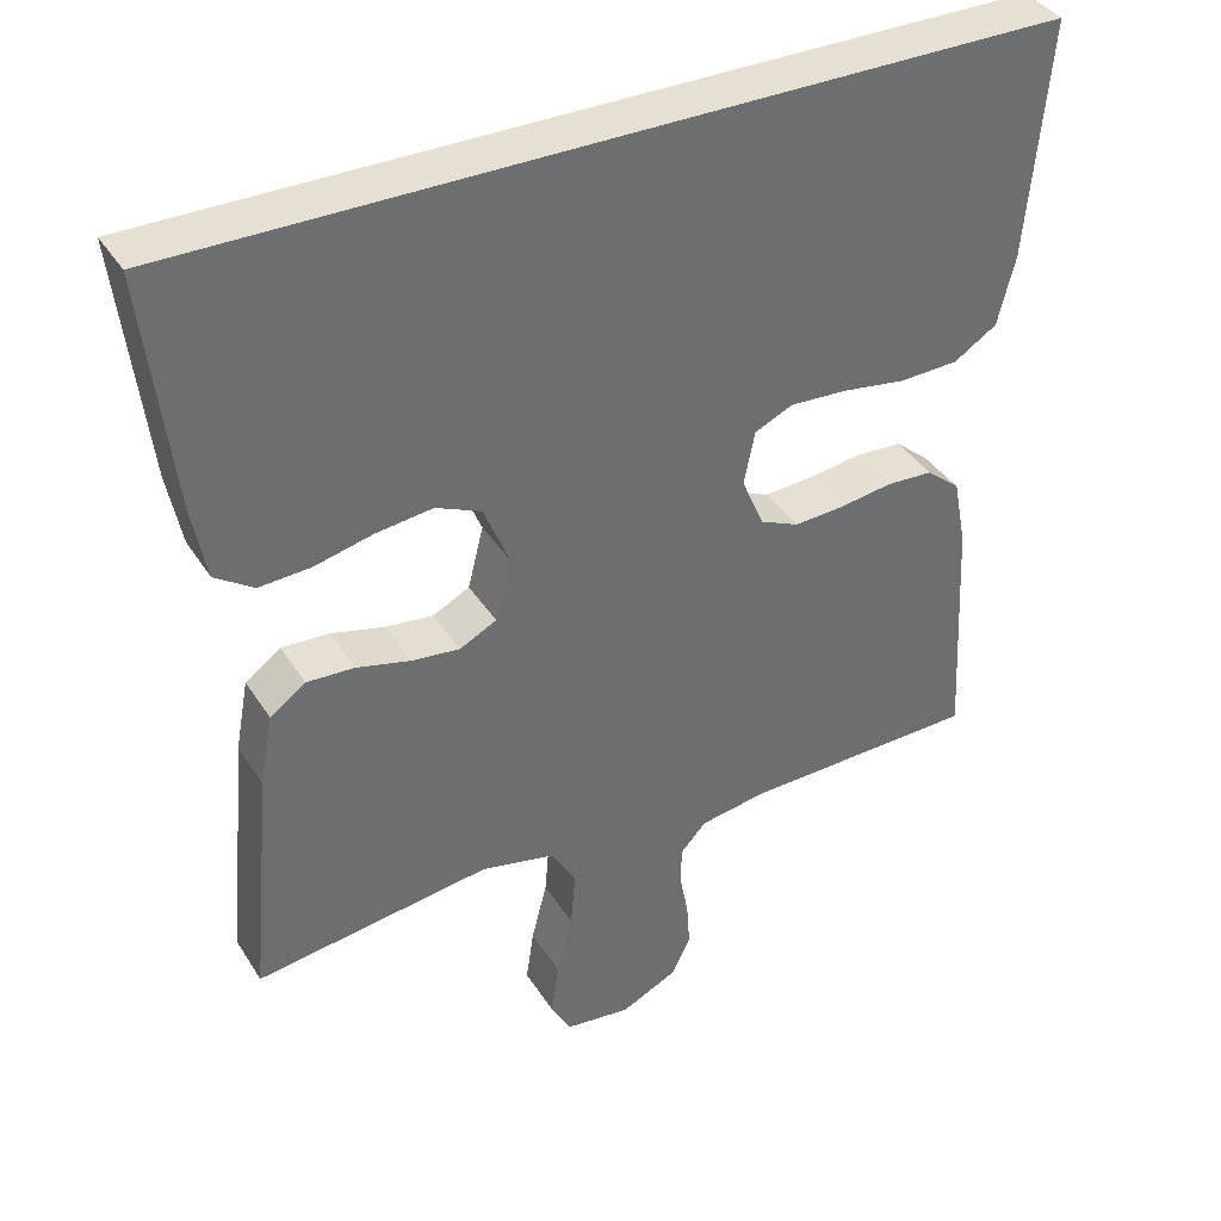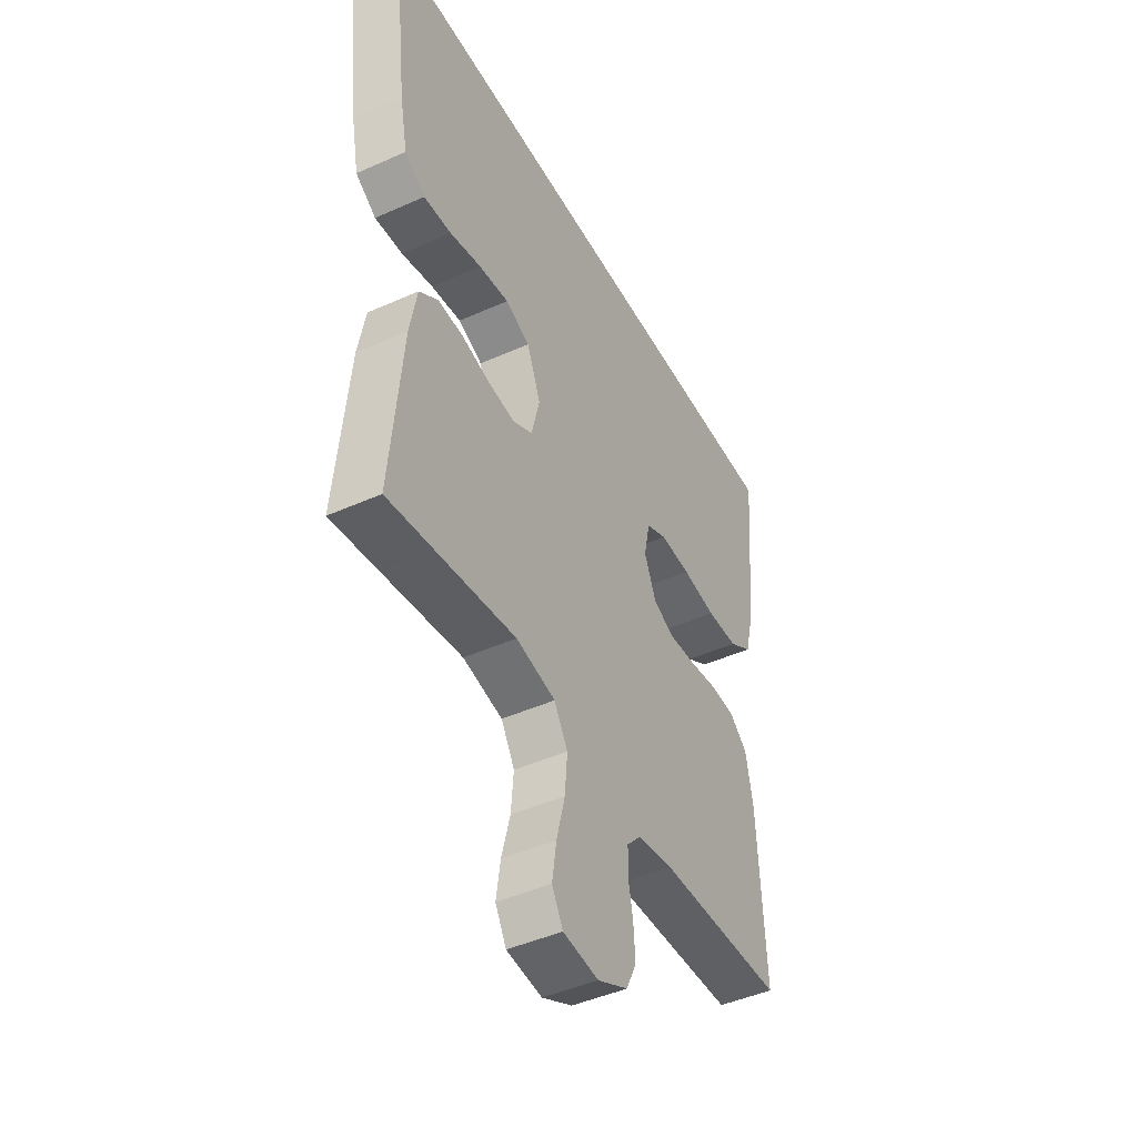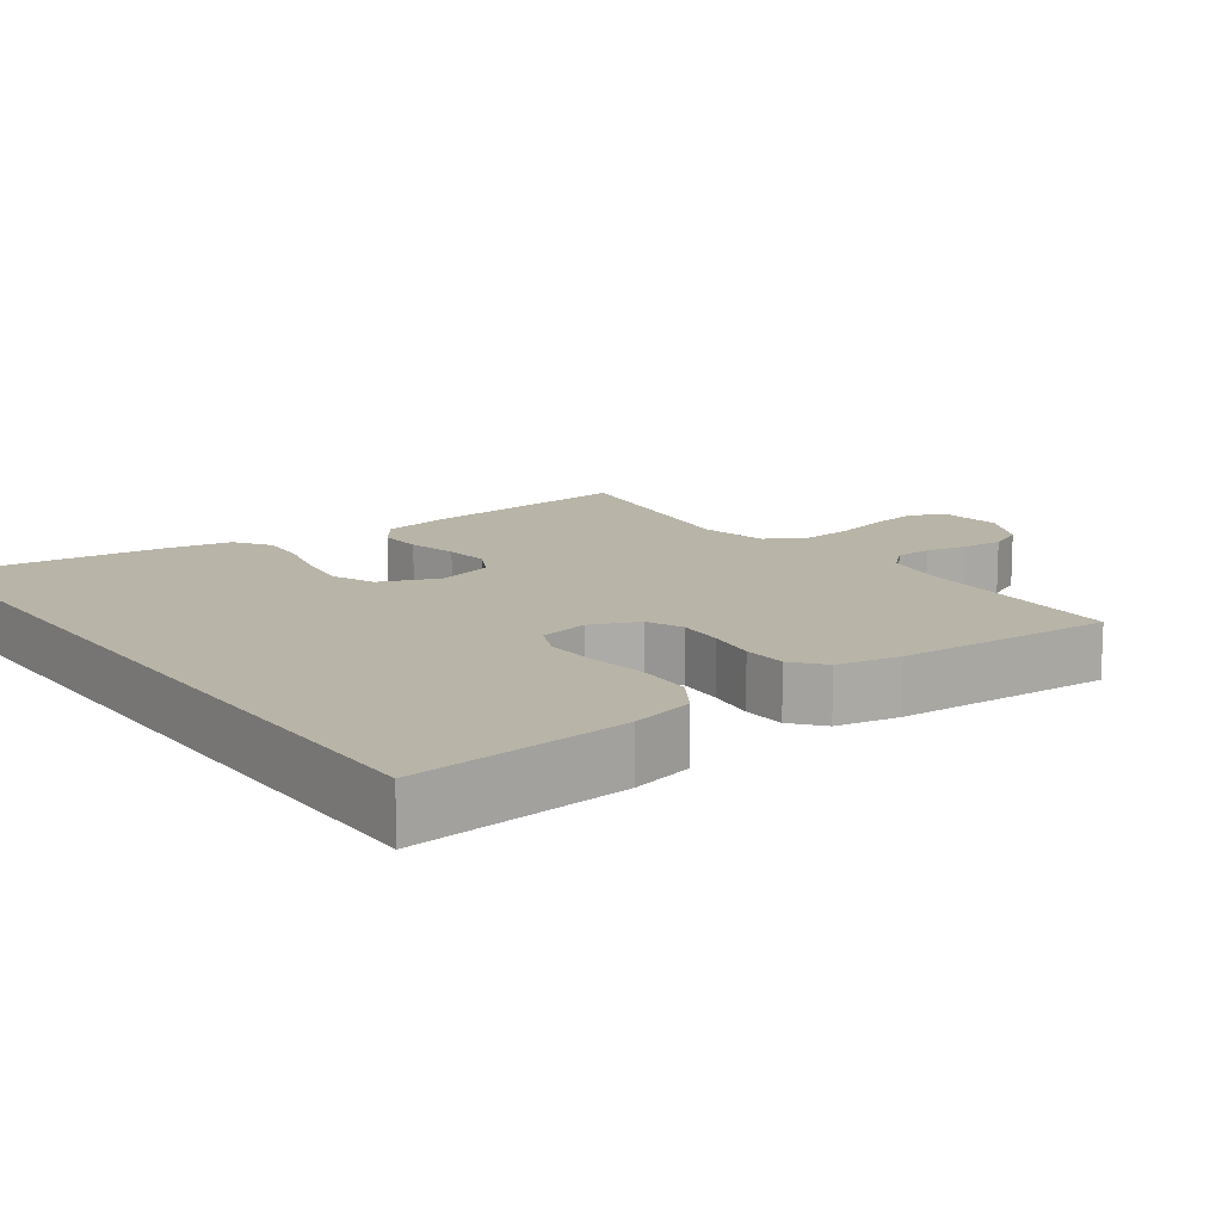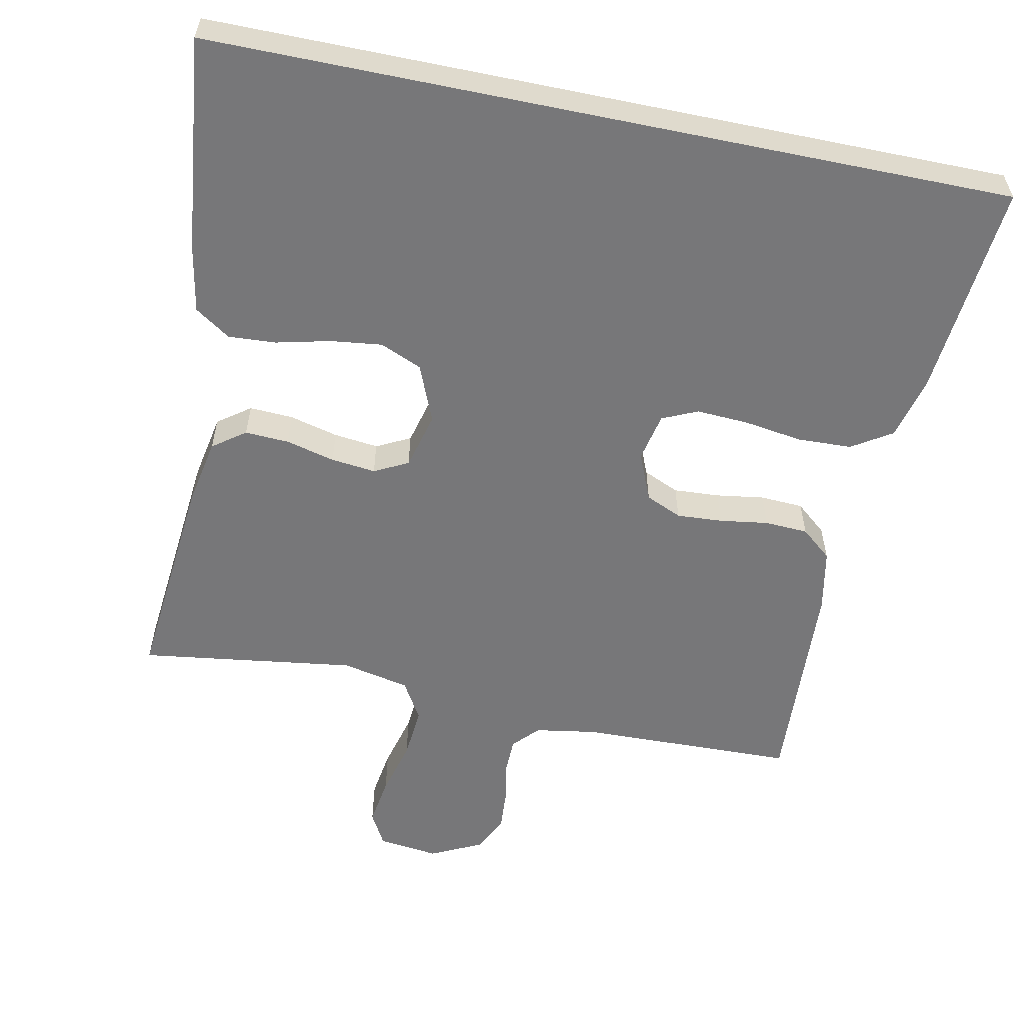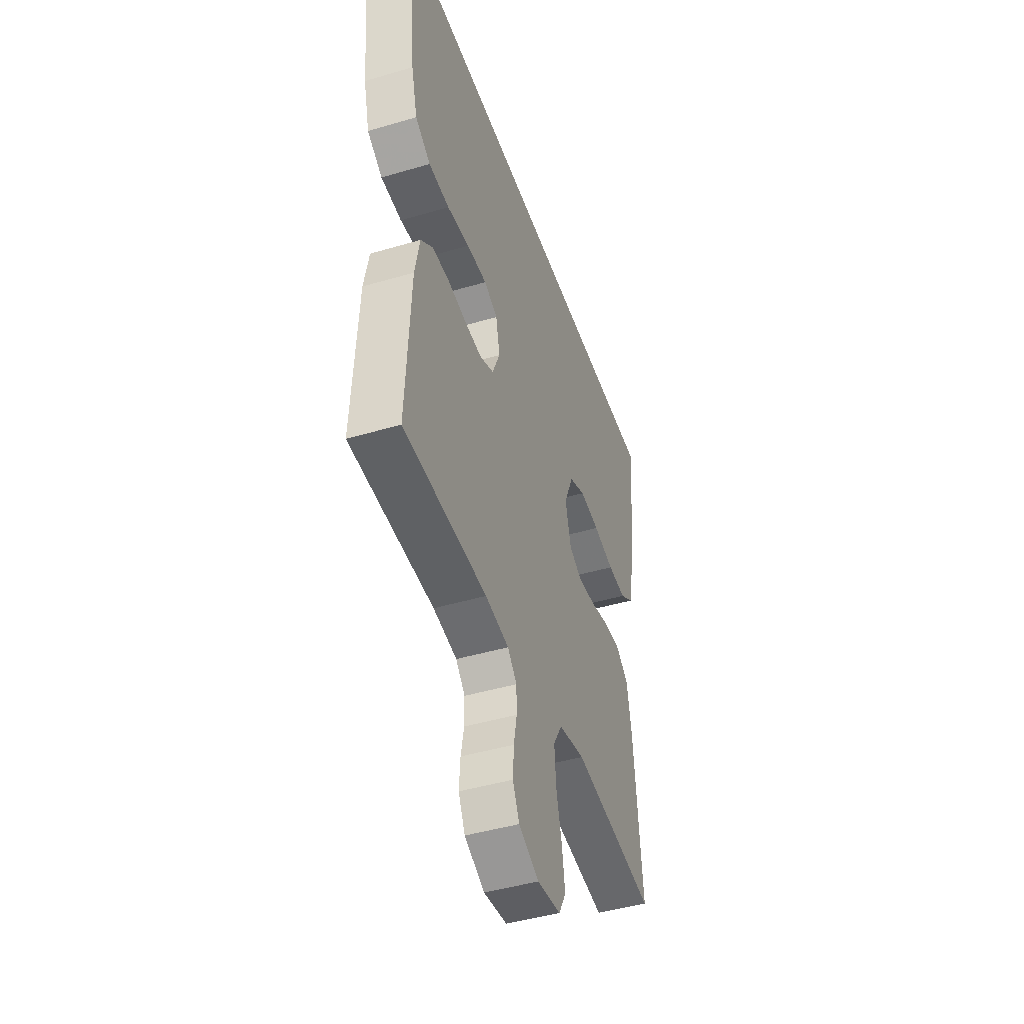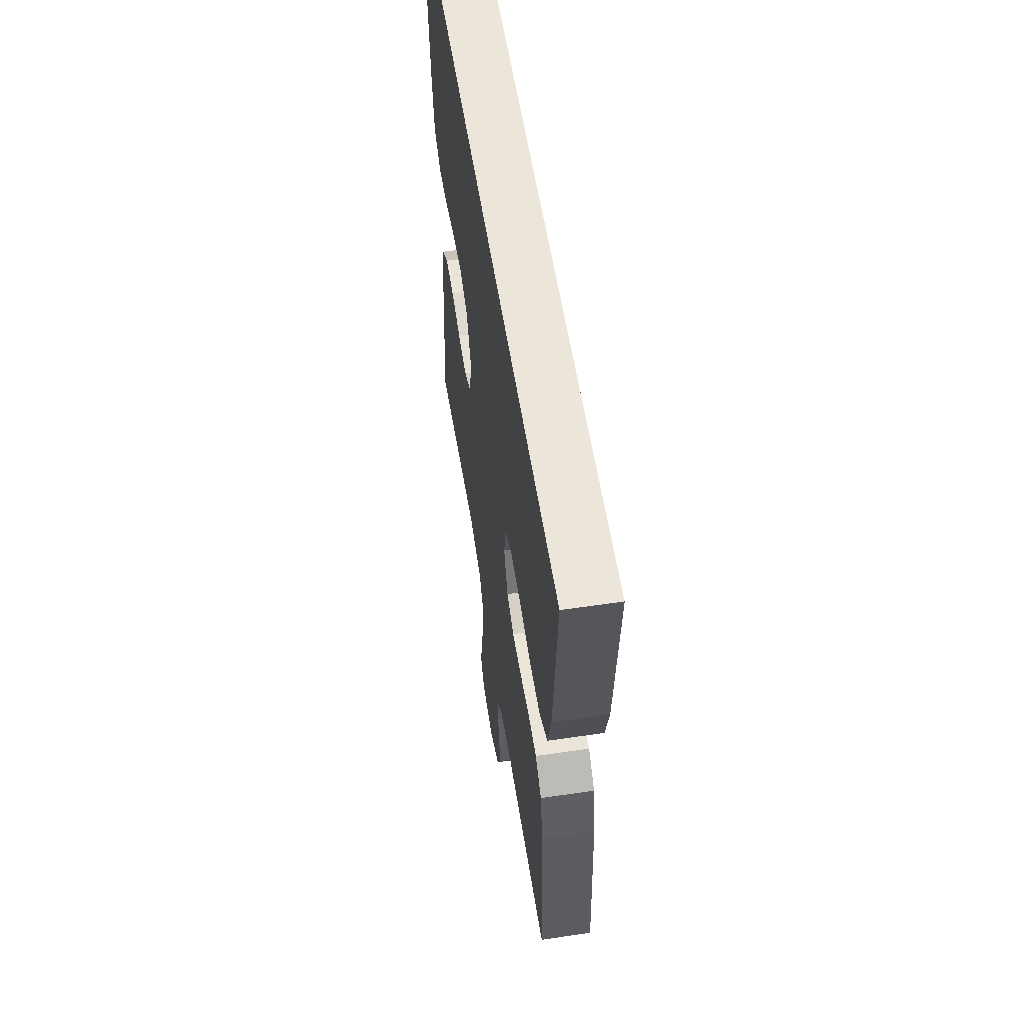
<metadata>
{"format":"obj","ext":"obj","renderer":"f3d","projection":"perspective","resolution":1024,"background":"white","views":[{"elev":38.3,"azim":-28.9,"up":"+Z"},{"elev":-45.1,"azim":-62.6,"up":"+Z"},{"elev":13.3,"azim":54.0,"up":"+Y"},{"elev":-57.2,"azim":-11.7,"up":"+Y"},{"elev":-45.2,"azim":108.8,"up":"+Z"},{"elev":56.7,"azim":81.2,"up":"+Z"}]}
</metadata>
<code>
v 0.5 0.07 -0.5
v 0.2 0.07 -0.508
v 0.115 0.07 -0.522
v 0.082 0.07 -0.557
v 0.081 0.07 -0.607
v 0.092 0.07 -0.664
v 0.096 0.07 -0.722
v 0.072 0.07 -0.772
v 0 0.07 -0.807
v -0.084 0.07 -0.797
v -0.11 0.07 -0.75
v -0.1 0.07 -0.682
v -0.08 0.07 -0.604
v -0.074 0.07 -0.532
v -0.106 0.07 -0.478
v -0.2 0.07 -0.458
v -0.5 0.07 -0.5
v -0.472 0.07 -0.2
v -0.455 0.07 -0.109
v -0.41 0.07 -0.076
v -0.349 0.07 -0.079
v -0.281 0.07 -0.096
v -0.219 0.07 -0.103
v -0.172 0.07 -0.079
v -0.152 0.07 0
v -0.185 0.07 0.08
v -0.243 0.07 0.105
v -0.315 0.07 0.096
v -0.39 0.07 0.078
v -0.456 0.07 0.074
v -0.505 0.07 0.107
v -0.523 0.07 0.2
v -0.558 0.07 0.5
v 0.551 0.07 0.5
v 0.524 0.07 0.2
v 0.502 0.07 0.112
v 0.447 0.07 0.077
v 0.372 0.07 0.074
v 0.291 0.07 0.086
v 0.218 0.07 0.09
v 0.169 0.07 0.068
v 0.155 0.07 0
v 0.183 0.07 -0.066
v 0.233 0.07 -0.088
v 0.297 0.07 -0.084
v 0.364 0.07 -0.074
v 0.424 0.07 -0.077
v 0.467 0.07 -0.113
v 0.484 0.07 -0.2
v 0.5 0 -0.5
v 0.2 0 -0.508
v 0.115 0 -0.522
v 0.082 0 -0.557
v 0.081 0 -0.607
v 0.092 0 -0.664
v 0.096 0 -0.722
v 0.072 0 -0.772
v 0 0 -0.807
v -0.084 0 -0.797
v -0.11 0 -0.75
v -0.1 0 -0.682
v -0.08 0 -0.604
v -0.074 0 -0.532
v -0.106 0 -0.478
v -0.2 0 -0.458
v -0.5 0 -0.5
v -0.472 0 -0.2
v -0.455 0 -0.109
v -0.41 0 -0.076
v -0.349 0 -0.079
v -0.281 0 -0.096
v -0.219 0 -0.103
v -0.172 0 -0.079
v -0.152 0 0
v -0.185 0 0.08
v -0.243 0 0.105
v -0.315 0 0.096
v -0.39 0 0.078
v -0.456 0 0.074
v -0.505 0 0.107
v -0.523 0 0.2
v -0.558 0 0.5
v 0.551 0 0.5
v 0.524 0 0.2
v 0.502 0 0.112
v 0.447 0 0.077
v 0.372 0 0.074
v 0.291 0 0.086
v 0.218 0 0.09
v 0.169 0 0.068
v 0.155 0 0
v 0.183 0 -0.066
v 0.233 0 -0.088
v 0.297 0 -0.084
v 0.364 0 -0.074
v 0.424 0 -0.077
v 0.467 0 -0.113
v 0.484 0 -0.2
f 48 49 1 2
f 45 46 47 48
f 44 45 48 2
f 43 44 2 3
f 42 43 3 4
f 36 37 38 39
f 36 39 40
f 35 36 40
f 34 35 40
f 33 34 40 41
f 28 29 30 31
f 27 28 31 32
f 19 20 21 22
f 19 22 23
f 16 17 18 19
f 15 16 19 23
f 14 15 23 24
f 10 11 12 13
f 10 13 14
f 9 10 14
f 5 6 7 8
f 4 5 8 9
f 42 4 9 14
f 27 32 33 41
f 26 27 41 42
f 25 26 42
f 14 24 25 42
f 51 50 98 97
f 97 96 95 94
f 51 97 94 93
f 52 51 93 92
f 53 52 92 91
f 88 87 86 85
f 89 88 85
f 89 85 84
f 89 84 83
f 90 89 83 82
f 80 79 78 77
f 81 80 77 76
f 71 70 69 68
f 72 71 68
f 68 67 66 65
f 72 68 65 64
f 73 72 64 63
f 62 61 60 59
f 63 62 59
f 63 59 58
f 57 56 55 54
f 58 57 54 53
f 63 58 53 91
f 90 82 81 76
f 91 90 76 75
f 91 75 74
f 91 74 73 63
f 1 50 51 2
f 2 51 52 3
f 3 52 53 4
f 4 53 54 5
f 5 54 55 6
f 6 55 56 7
f 7 56 57 8
f 8 57 58 9
f 9 58 59 10
f 10 59 60 11
f 11 60 61 12
f 12 61 62 13
f 13 62 63 14
f 14 63 64 15
f 15 64 65 16
f 16 65 66 17
f 17 66 67 18
f 18 67 68 19
f 19 68 69 20
f 20 69 70 21
f 21 70 71 22
f 22 71 72 23
f 23 72 73 24
f 24 73 74 25
f 25 74 75 26
f 26 75 76 27
f 27 76 77 28
f 28 77 78 29
f 29 78 79 30
f 30 79 80 31
f 31 80 81 32
f 32 81 82 33
f 33 82 83 34
f 34 83 84 35
f 35 84 85 36
f 36 85 86 37
f 37 86 87 38
f 38 87 88 39
f 39 88 89 40
f 40 89 90 41
f 41 90 91 42
f 42 91 92 43
f 43 92 93 44
f 44 93 94 45
f 45 94 95 46
f 46 95 96 47
f 47 96 97 48
f 48 97 98 49
f 49 98 50 1

</code>
